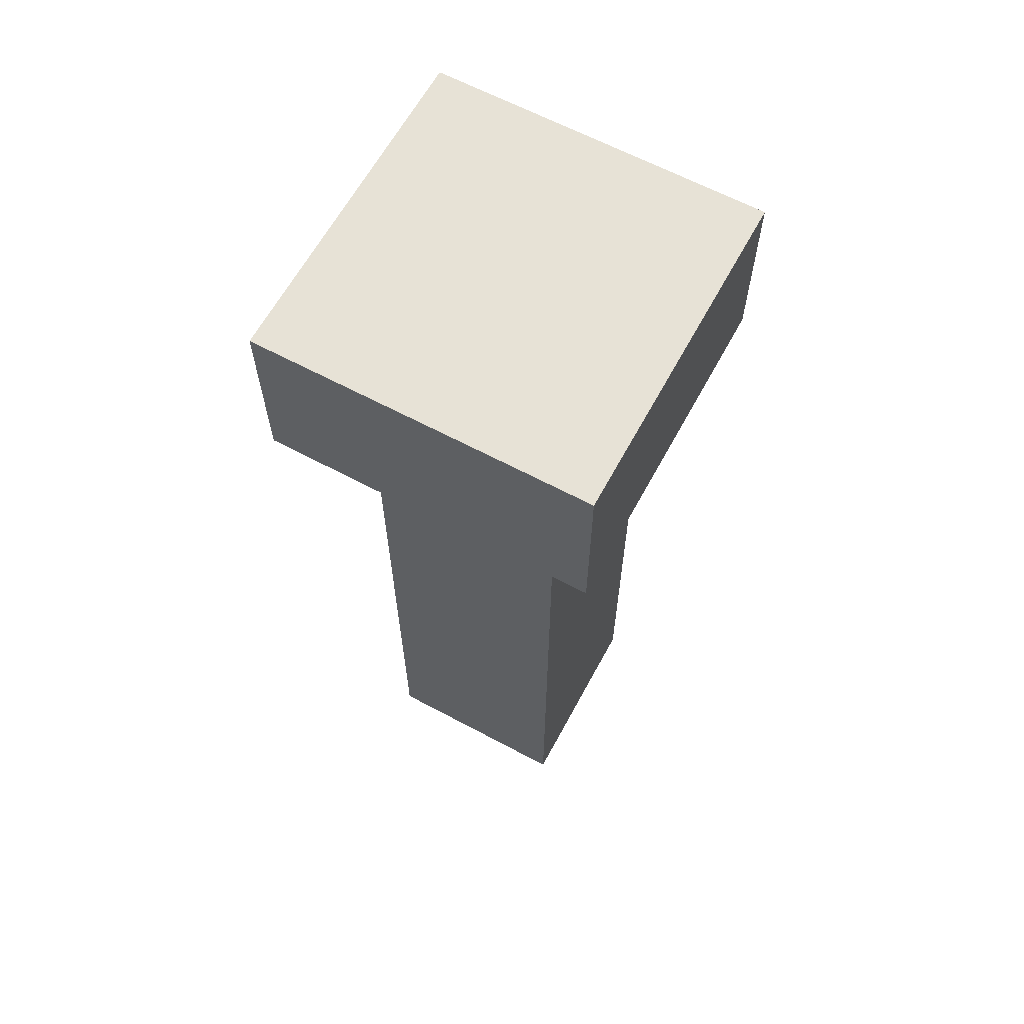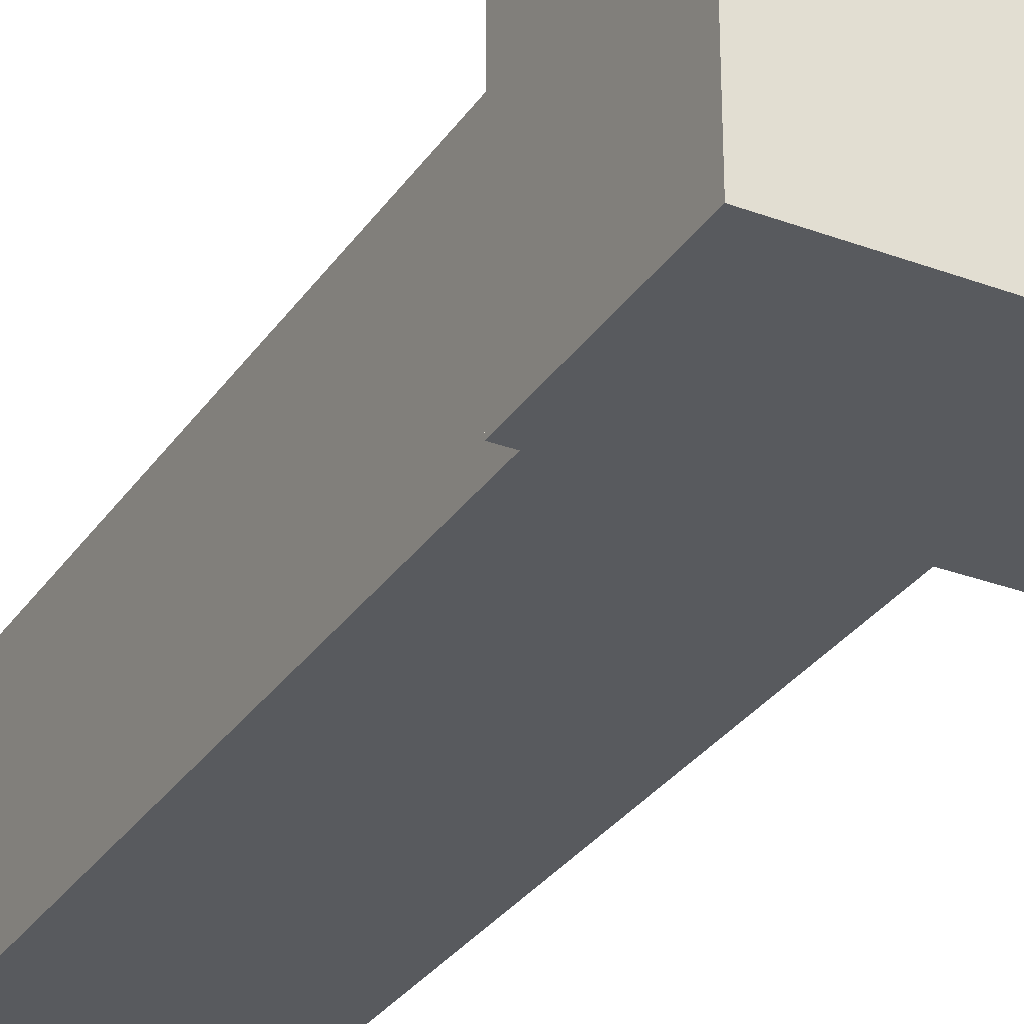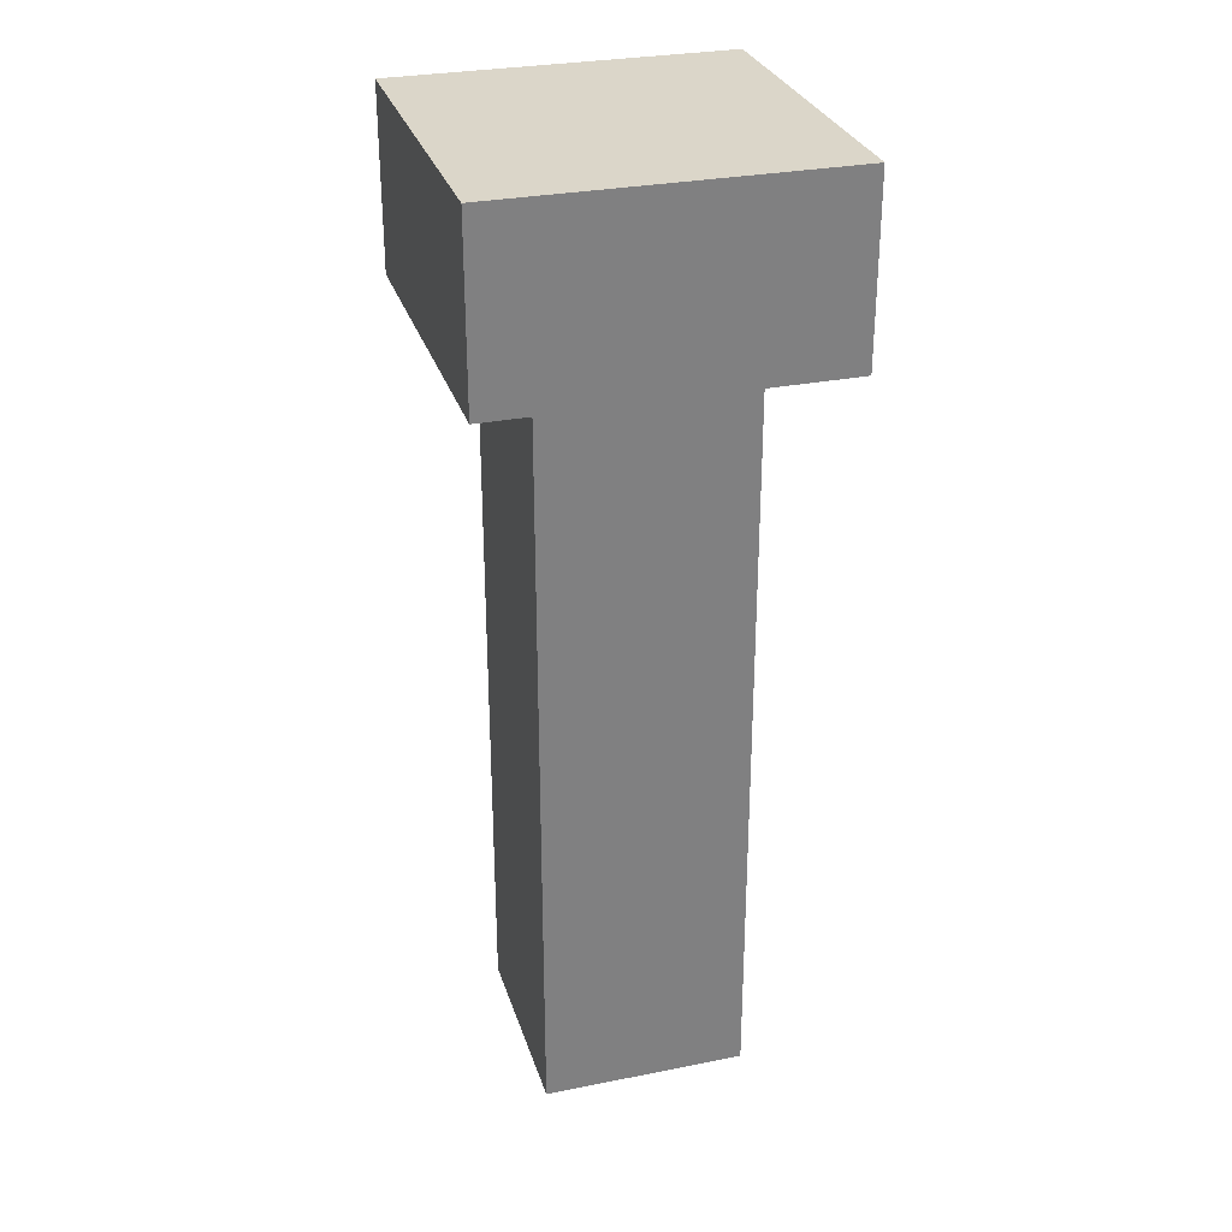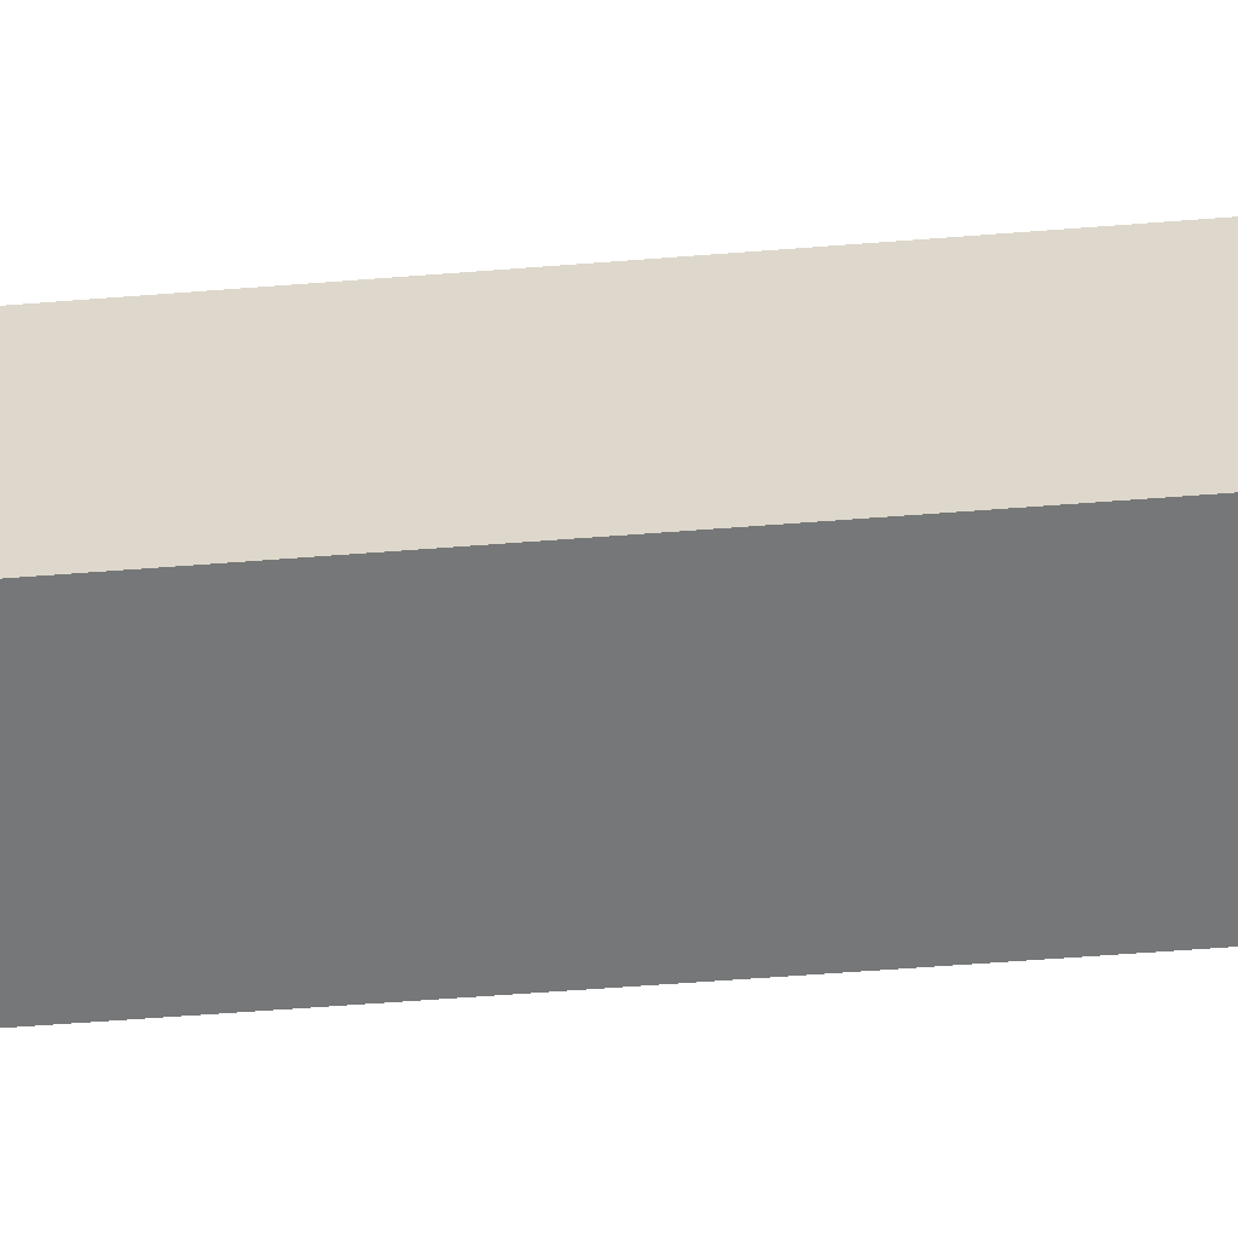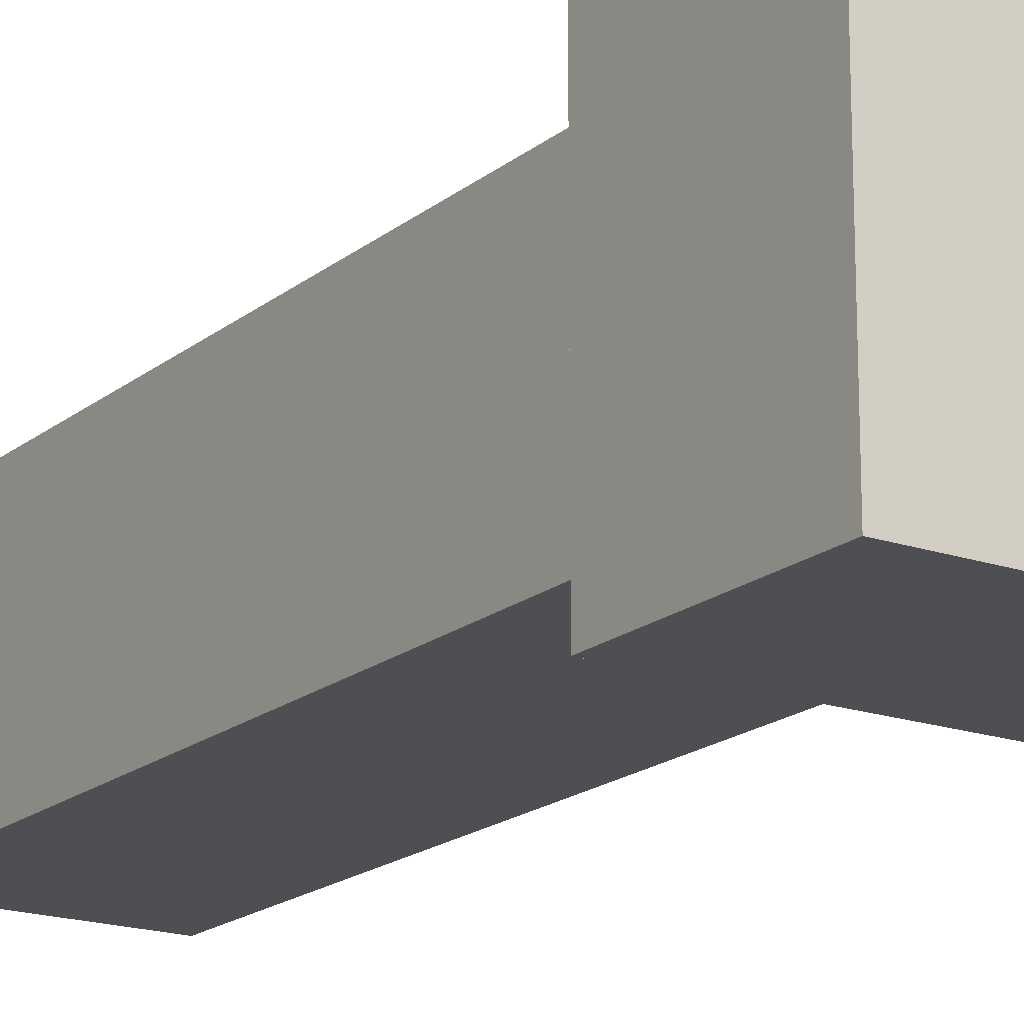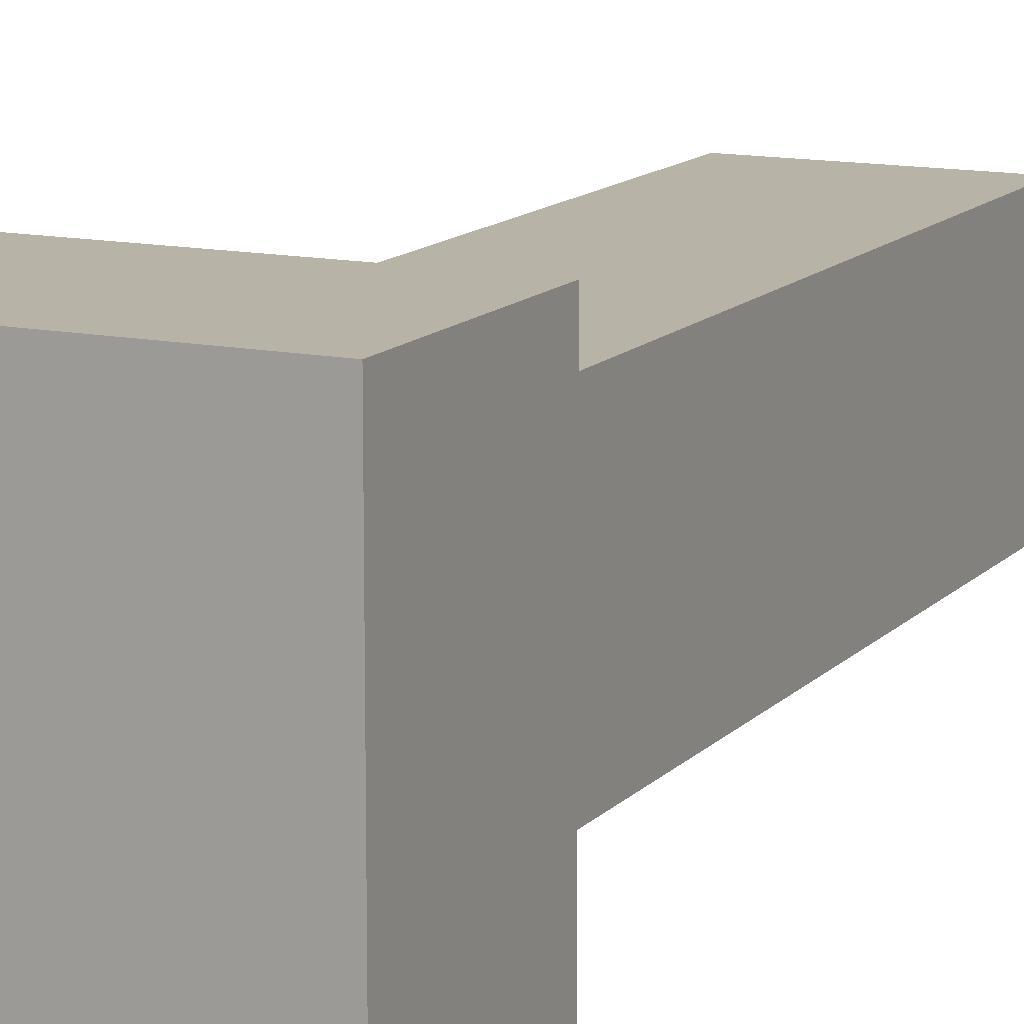
<metadata>
{"format":"obj","ext":"obj","renderer":"f3d","projection":"perspective","resolution":1024,"background":"white","views":[{"elev":63.6,"azim":-151.6,"up":"+Z"},{"elev":-30.7,"azim":-28.2,"up":"+Y"},{"elev":29.8,"azim":163.7,"up":"+Z"},{"elev":-57.0,"azim":-85.3,"up":"+Y"},{"elev":-18.2,"azim":-33.8,"up":"+Y"},{"elev":12.9,"azim":25.6,"up":"+Y"}]}
</metadata>
<code>
g background_2_space_3_piston
v 0.8208 0.8208 -3.83
v 0.8208 -0.8208 -3.83
v 0.8208 -0.8208 2.371
v 0.8208 0.8208 2.371
v -0.8208 -0.8208 2.371
v 0.8208 -0.8208 2.371
v 0.8208 -0.8208 -3.83
v -0.8208 -0.8208 -3.83
v -0.8208 -0.8208 -3.83
v -0.8208 0.8208 -3.83
v -0.8208 0.8208 2.371
v -0.8208 -0.8208 2.371
v 0.8208 0.8208 2.371
v -0.8208 0.8208 2.371
v -0.8208 0.8208 -3.83
v 0.8208 0.8208 -3.83
v 1.368 -1.368 2.371
v 1.368 1.368 2.371
v -1.368 1.368 2.371
v -1.368 -1.368 2.371
v -1.368 -1.368 2.371
v -1.368 -1.368 3.83
v 1.368 -1.368 3.83
v 1.368 -1.368 2.371
v -1.368 1.368 2.371
v -1.368 1.368 3.83
v -1.368 -1.368 3.83
v -1.368 -1.368 2.371
v 1.368 1.368 2.371
v 1.368 1.368 3.83
v -1.368 1.368 3.83
v -1.368 1.368 2.371
v 1.368 1.368 3.83
v 1.368 -1.368 3.83
v -1.368 -1.368 3.83
v -1.368 1.368 3.83
v 1.368 1.368 2.371
v 1.368 -1.368 2.371
v 1.368 -1.368 3.83
v 1.368 1.368 3.83
g background_2_space_3_piston_0
f -38 -39 -40
f -37 -38 -40
f -34 -35 -36
f -33 -34 -36
f -30 -31 -32
f -29 -30 -32
f -26 -27 -28
f -25 -26 -28
f -22 -23 -24
f -21 -22 -24
f -18 -19 -20
f -17 -18 -20
f -14 -15 -16
f -13 -14 -16
f -10 -11 -12
f -9 -10 -12
f -6 -7 -8
f -5 -6 -8
f -2 -3 -4
f -1 -2 -4

</code>
